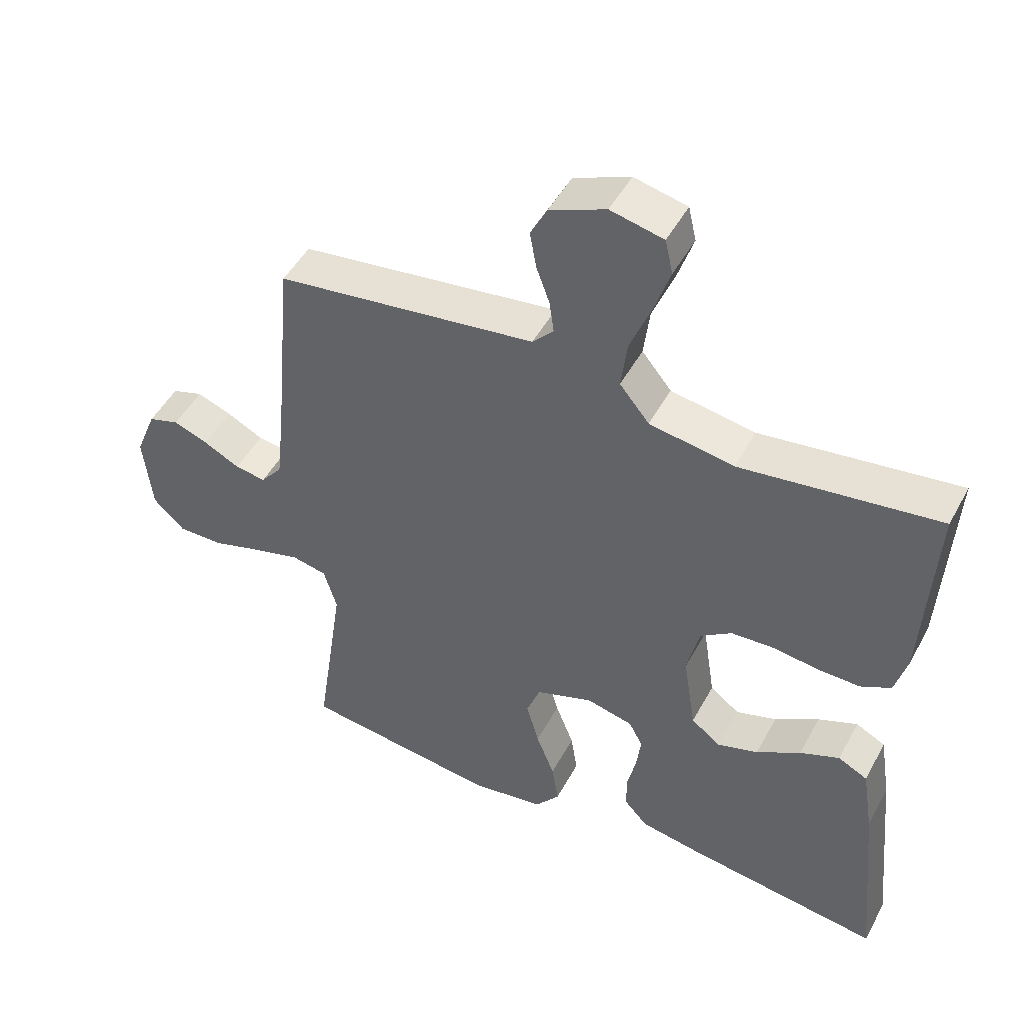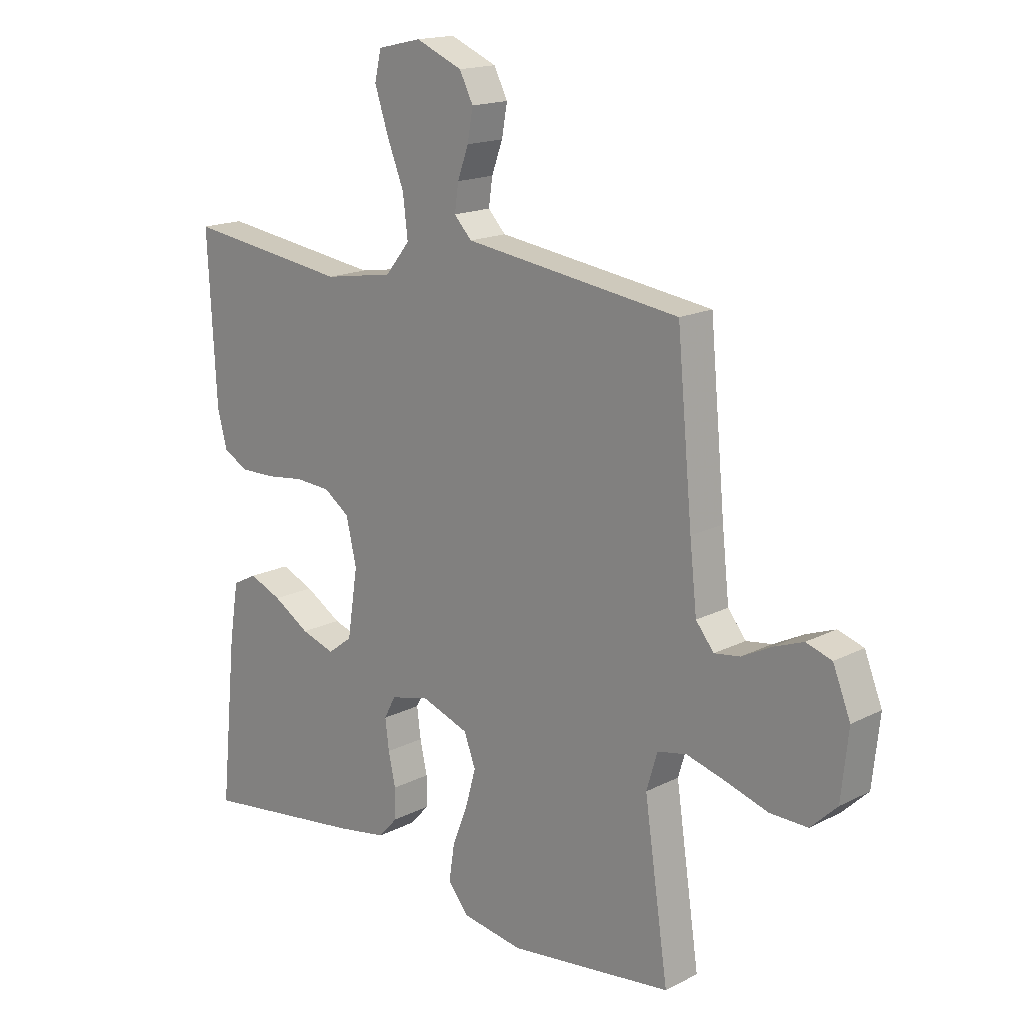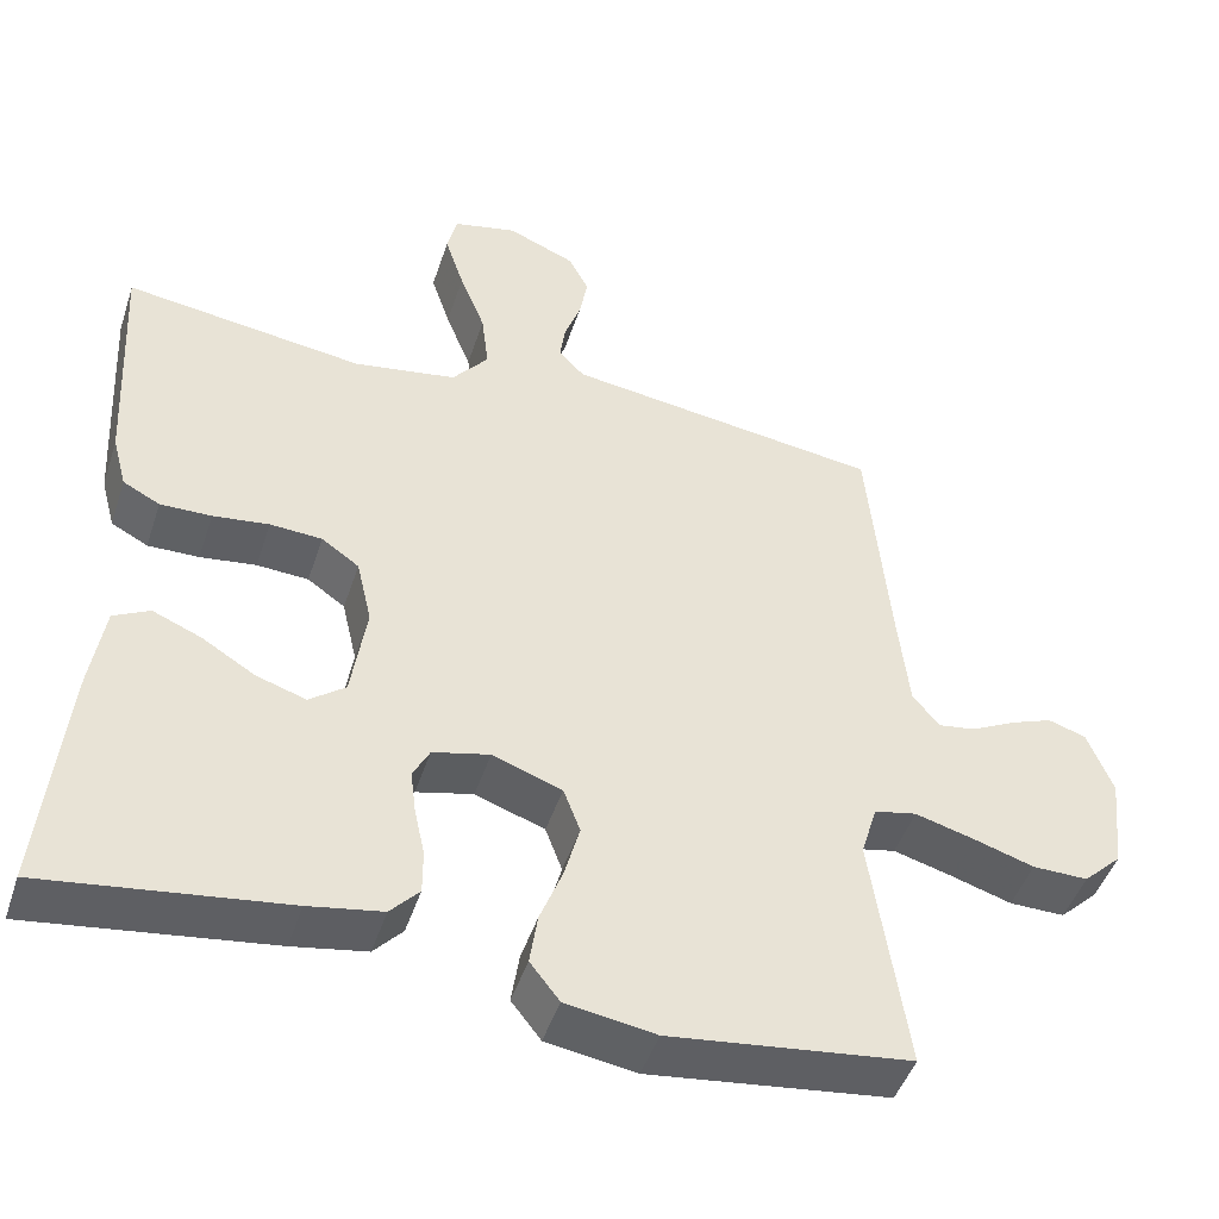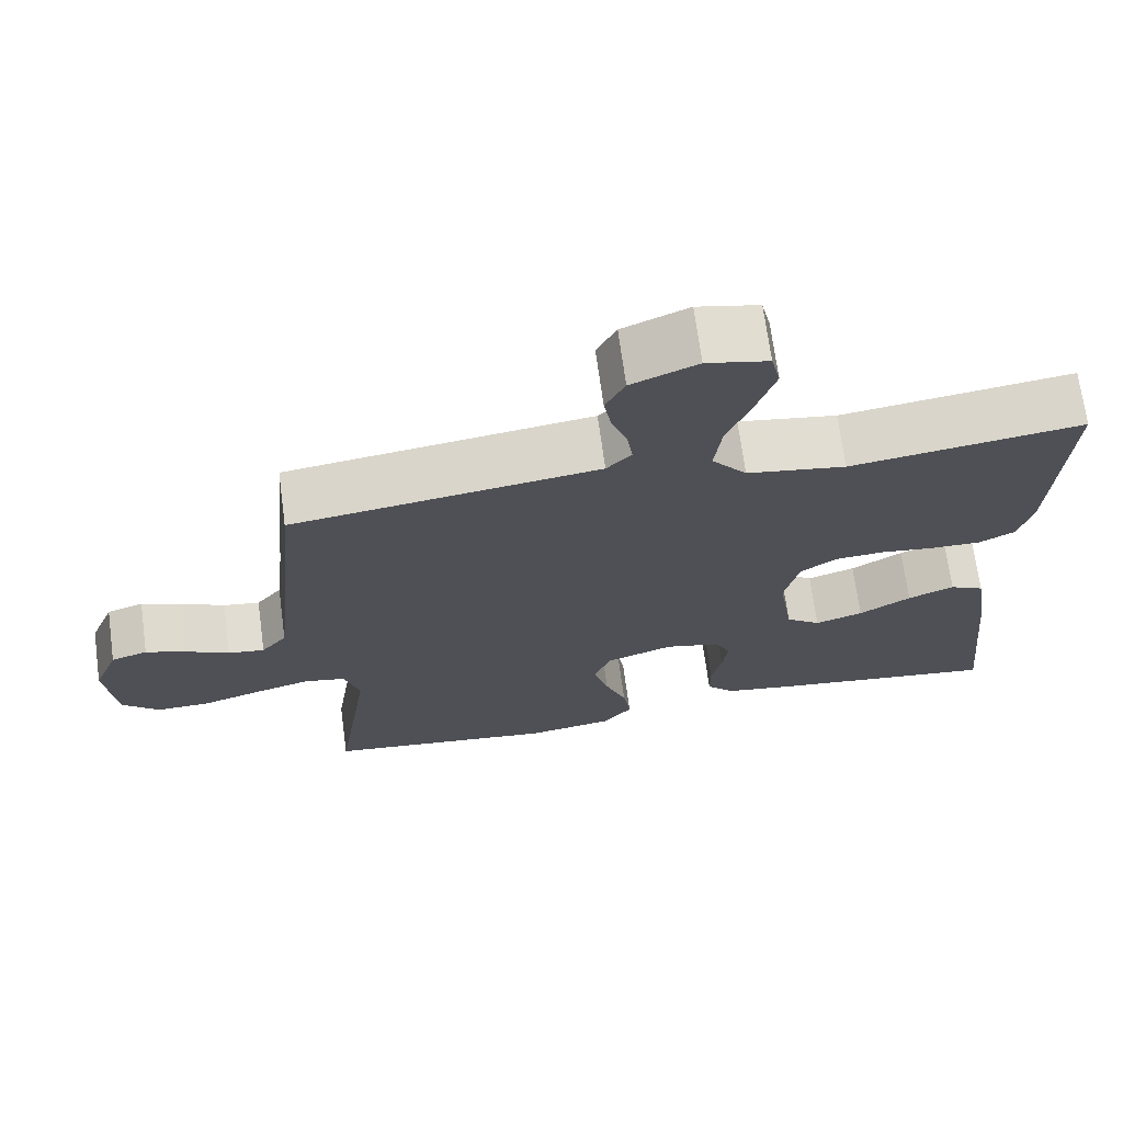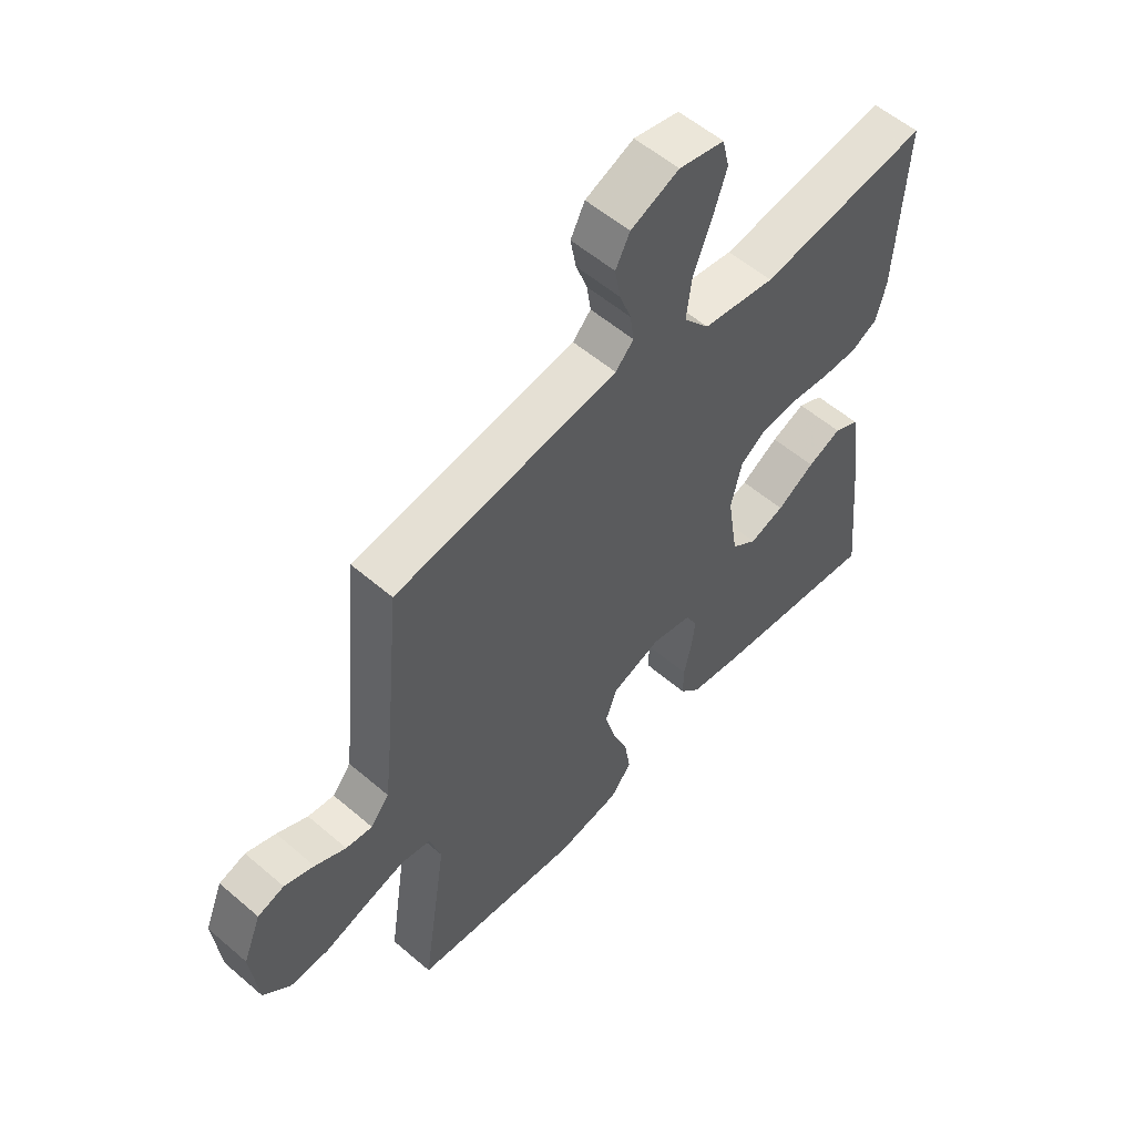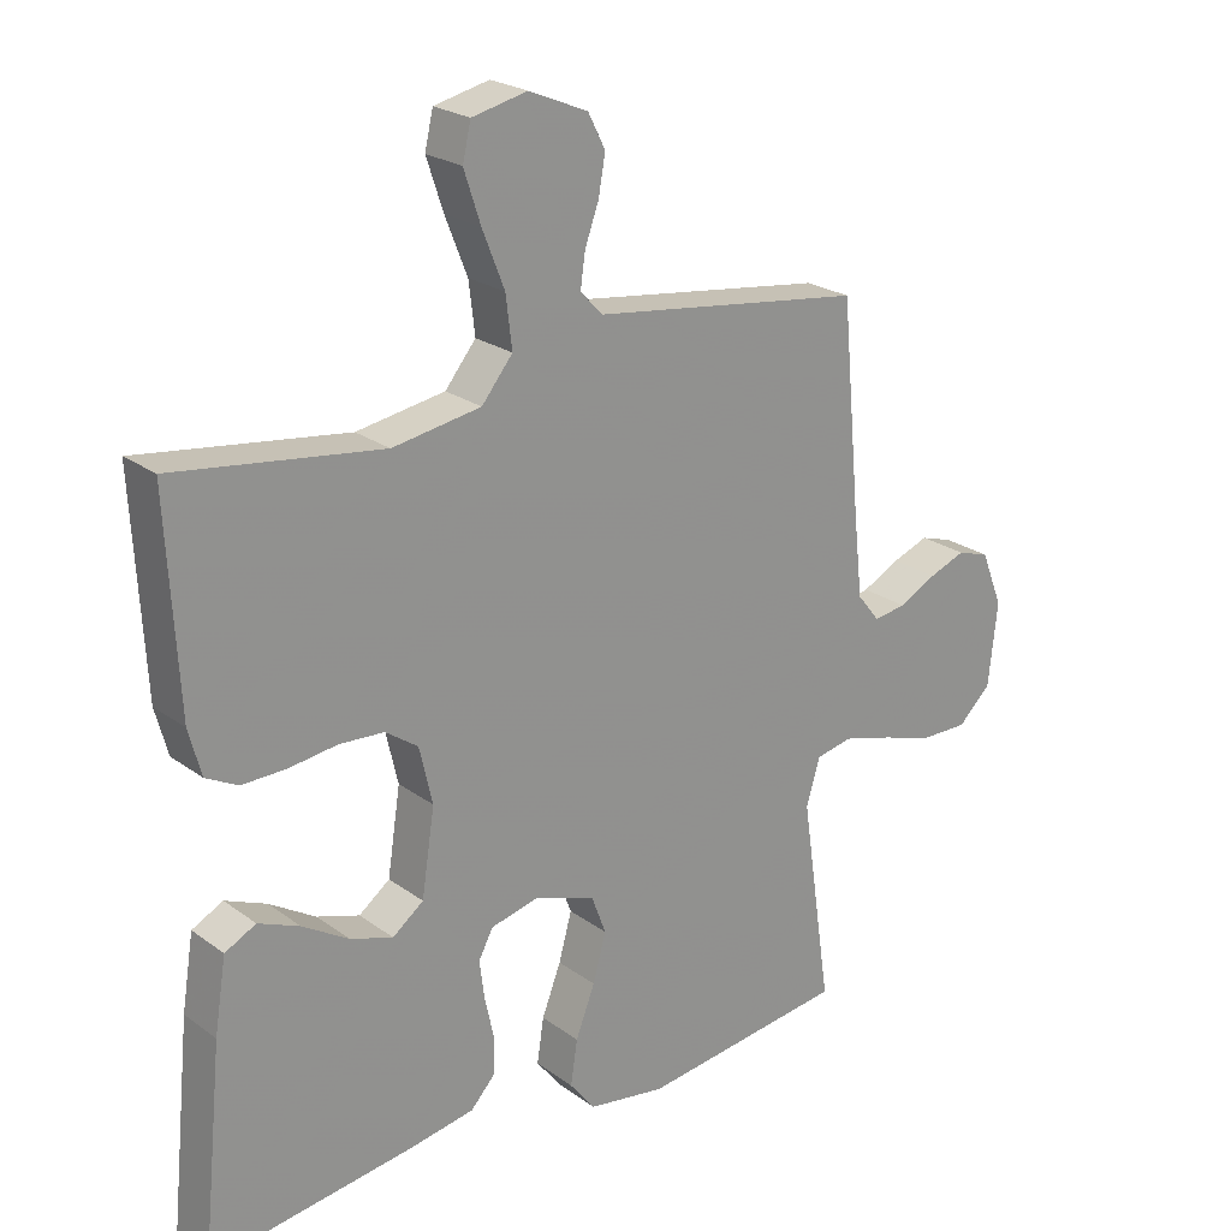
<metadata>
{"format":"obj","ext":"obj","renderer":"f3d","projection":"perspective","resolution":1024,"background":"white","views":[{"elev":48.4,"azim":-152.5,"up":"+Z"},{"elev":16.6,"azim":44.1,"up":"+Z"},{"elev":-46.5,"azim":-17.9,"up":"+Z"},{"elev":70.0,"azim":172.3,"up":"+Z"},{"elev":55.9,"azim":132.0,"up":"+Z"},{"elev":23.2,"azim":-39.5,"up":"+Z"}]}
</metadata>
<code>
v 0.5 0.07 -0.5
v 0.2 0.07 -0.537
v 0.088 0.07 -0.519
v 0.051 0.07 -0.472
v 0.061 0.07 -0.407
v 0.089 0.07 -0.335
v 0.108 0.07 -0.266
v 0.087 0.07 -0.21
v 0 0.07 -0.179
v -0.071 0.07 -0.196
v -0.092 0.07 -0.236
v -0.085 0.07 -0.291
v -0.072 0.07 -0.35
v -0.072 0.07 -0.405
v -0.108 0.07 -0.444
v -0.2 0.07 -0.46
v -0.5 0.07 -0.5
v -0.47 0.07 -0.2
v -0.453 0.07 -0.094
v -0.408 0.07 -0.071
v -0.348 0.07 -0.096
v -0.281 0.07 -0.137
v -0.219 0.07 -0.157
v -0.174 0.07 -0.123
v -0.155 0.07 0
v -0.174 0.07 0.082
v -0.221 0.07 0.115
v -0.286 0.07 0.119
v -0.356 0.07 0.11
v -0.42 0.07 0.109
v -0.466 0.07 0.133
v -0.484 0.07 0.2
v -0.5 0.07 0.5
v -0.2 0.07 0.459
v -0.072 0.07 0.48
v -0.027 0.07 0.535
v -0.036 0.07 0.609
v -0.068 0.07 0.69
v -0.092 0.07 0.763
v -0.08 0.07 0.815
v 0 0.07 0.833
v 0.085 0.07 0.797
v 0.11 0.07 0.748
v 0.1 0.07 0.692
v 0.08 0.07 0.637
v 0.073 0.07 0.588
v 0.105 0.07 0.554
v 0.2 0.07 0.541
v 0.5 0.07 0.5
v 0.528 0.07 0.2
v 0.541 0.07 0.081
v 0.574 0.07 0.04
v 0.621 0.07 0.047
v 0.676 0.07 0.075
v 0.729 0.07 0.095
v 0.776 0.07 0.08
v 0.808 0.07 0
v 0.795 0.07 -0.121
v 0.747 0.07 -0.167
v 0.678 0.07 -0.166
v 0.601 0.07 -0.142
v 0.529 0.07 -0.122
v 0.476 0.07 -0.133
v 0.456 0.07 -0.2
v 0.5 0 -0.5
v 0.2 0 -0.537
v 0.088 0 -0.519
v 0.051 0 -0.472
v 0.061 0 -0.407
v 0.089 0 -0.335
v 0.108 0 -0.266
v 0.087 0 -0.21
v 0 0 -0.179
v -0.071 0 -0.196
v -0.092 0 -0.236
v -0.085 0 -0.291
v -0.072 0 -0.35
v -0.072 0 -0.405
v -0.108 0 -0.444
v -0.2 0 -0.46
v -0.5 0 -0.5
v -0.47 0 -0.2
v -0.453 0 -0.094
v -0.408 0 -0.071
v -0.348 0 -0.096
v -0.281 0 -0.137
v -0.219 0 -0.157
v -0.174 0 -0.123
v -0.155 0 0
v -0.174 0 0.082
v -0.221 0 0.115
v -0.286 0 0.119
v -0.356 0 0.11
v -0.42 0 0.109
v -0.466 0 0.133
v -0.484 0 0.2
v -0.5 0 0.5
v -0.2 0 0.459
v -0.072 0 0.48
v -0.027 0 0.535
v -0.036 0 0.609
v -0.068 0 0.69
v -0.092 0 0.763
v -0.08 0 0.815
v 0 0 0.833
v 0.085 0 0.797
v 0.11 0 0.748
v 0.1 0 0.692
v 0.08 0 0.637
v 0.073 0 0.588
v 0.105 0 0.554
v 0.2 0 0.541
v 0.5 0 0.5
v 0.528 0 0.2
v 0.541 0 0.081
v 0.574 0 0.04
v 0.621 0 0.047
v 0.676 0 0.075
v 0.729 0 0.095
v 0.776 0 0.08
v 0.808 0 0
v 0.795 0 -0.121
v 0.747 0 -0.167
v 0.678 0 -0.166
v 0.601 0 -0.142
v 0.529 0 -0.122
v 0.476 0 -0.133
v 0.456 0 -0.2
f 58 59 60 61
f 58 61 62
f 57 58 62
f 56 57 62 63
f 53 54 55 56
f 48 49 50
f 47 48 50 51
f 46 47 51 52
f 42 43 44 45
f 42 45 46
f 41 42 46
f 40 41 46
f 37 38 39 40
f 37 40 46
f 36 37 46 52
f 31 32 33 34
f 31 34 35
f 28 29 30 31
f 27 28 31 35
f 26 27 35 36
f 19 20 21 22
f 19 22 23
f 18 19 23
f 17 18 23
f 16 17 23 24
f 12 13 14 15
f 11 12 15 16
f 3 4 5 6
f 3 6 7
f 64 1 2 3
f 63 64 3 7
f 53 56 63 7
f 25 26 36 52
f 24 25 52
f 11 16 24
f 10 11 24
f 9 10 24 52
f 8 9 52 53
f 7 8 53
f 125 124 123 122
f 126 125 122
f 126 122 121
f 127 126 121 120
f 120 119 118 117
f 114 113 112
f 115 114 112 111
f 116 115 111 110
f 109 108 107 106
f 110 109 106
f 110 106 105
f 110 105 104
f 104 103 102 101
f 110 104 101
f 116 110 101 100
f 98 97 96 95
f 99 98 95
f 95 94 93 92
f 99 95 92 91
f 100 99 91 90
f 86 85 84 83
f 87 86 83
f 87 83 82
f 87 82 81
f 88 87 81 80
f 79 78 77 76
f 80 79 76 75
f 70 69 68 67
f 71 70 67
f 67 66 65 128
f 71 67 128 127
f 71 127 120 117
f 116 100 90 89
f 116 89 88
f 88 80 75
f 88 75 74
f 116 88 74 73
f 117 116 73 72
f 117 72 71
f 1 65 66 2
f 2 66 67 3
f 3 67 68 4
f 4 68 69 5
f 5 69 70 6
f 6 70 71 7
f 7 71 72 8
f 8 72 73 9
f 9 73 74 10
f 10 74 75 11
f 11 75 76 12
f 12 76 77 13
f 13 77 78 14
f 14 78 79 15
f 15 79 80 16
f 16 80 81 17
f 17 81 82 18
f 18 82 83 19
f 19 83 84 20
f 20 84 85 21
f 21 85 86 22
f 22 86 87 23
f 23 87 88 24
f 24 88 89 25
f 25 89 90 26
f 26 90 91 27
f 27 91 92 28
f 28 92 93 29
f 29 93 94 30
f 30 94 95 31
f 31 95 96 32
f 32 96 97 33
f 33 97 98 34
f 34 98 99 35
f 35 99 100 36
f 36 100 101 37
f 37 101 102 38
f 38 102 103 39
f 39 103 104 40
f 40 104 105 41
f 41 105 106 42
f 42 106 107 43
f 43 107 108 44
f 44 108 109 45
f 45 109 110 46
f 46 110 111 47
f 47 111 112 48
f 48 112 113 49
f 49 113 114 50
f 50 114 115 51
f 51 115 116 52
f 52 116 117 53
f 53 117 118 54
f 54 118 119 55
f 55 119 120 56
f 56 120 121 57
f 57 121 122 58
f 58 122 123 59
f 59 123 124 60
f 60 124 125 61
f 61 125 126 62
f 62 126 127 63
f 63 127 128 64
f 64 128 65 1

</code>
